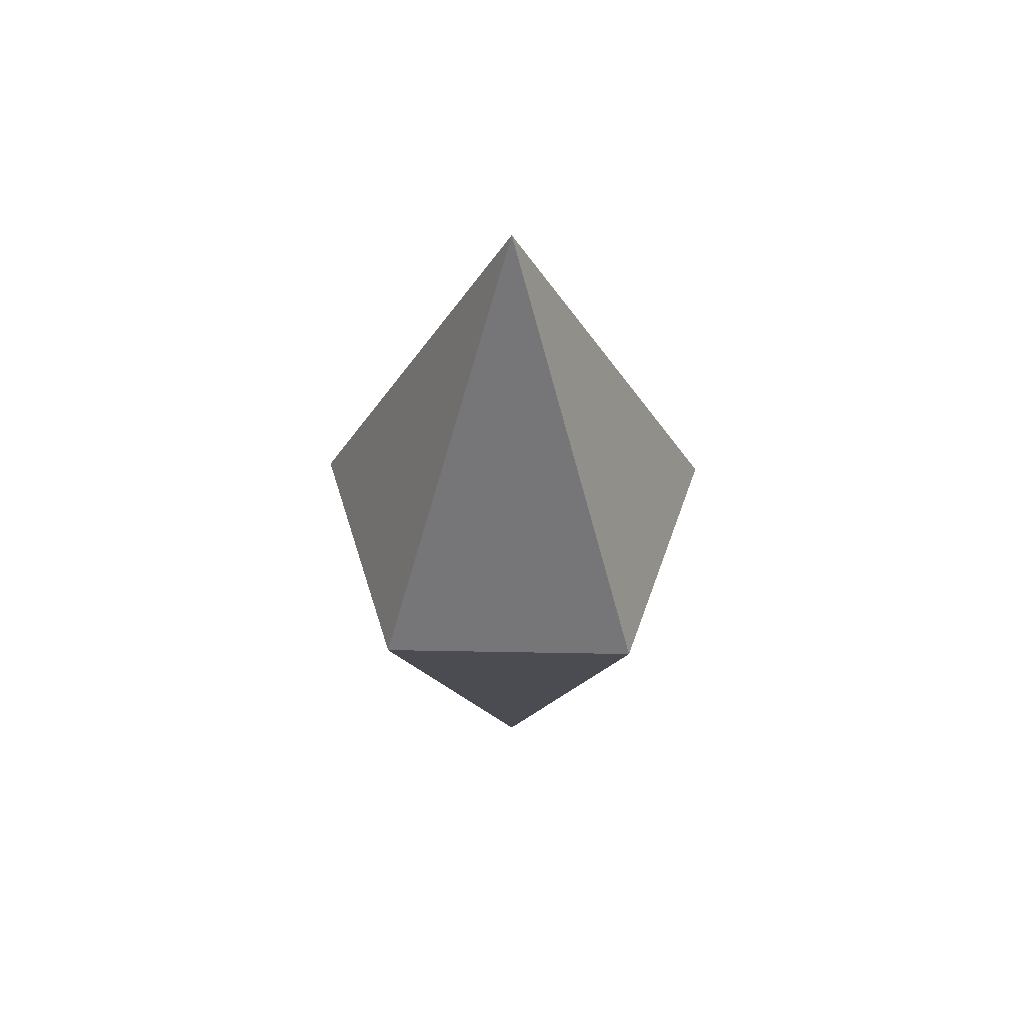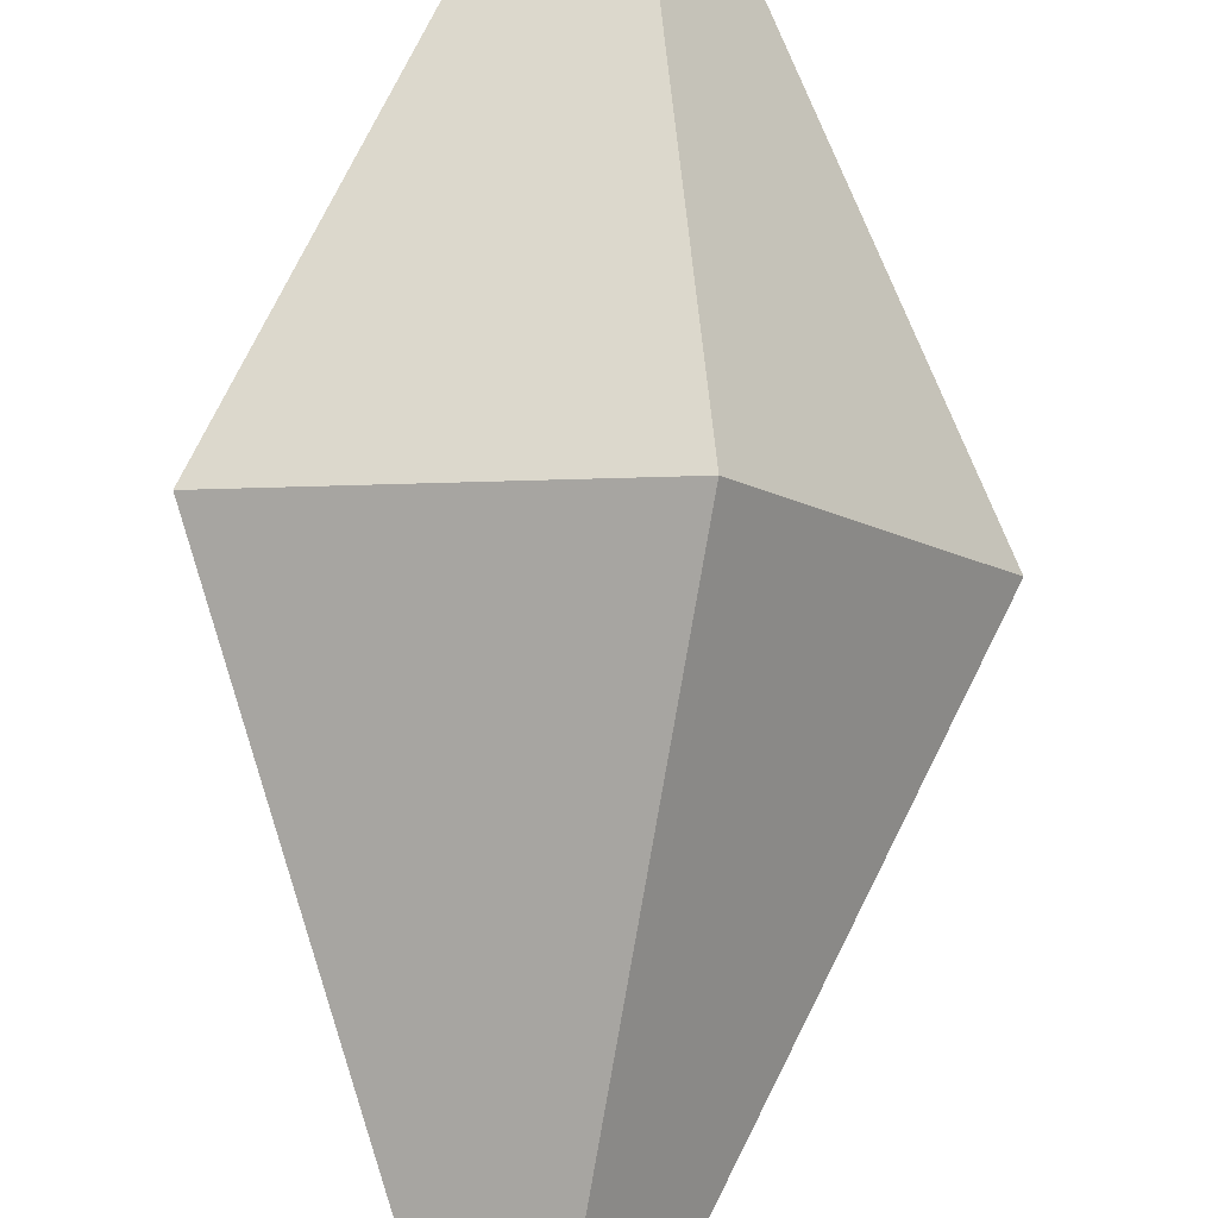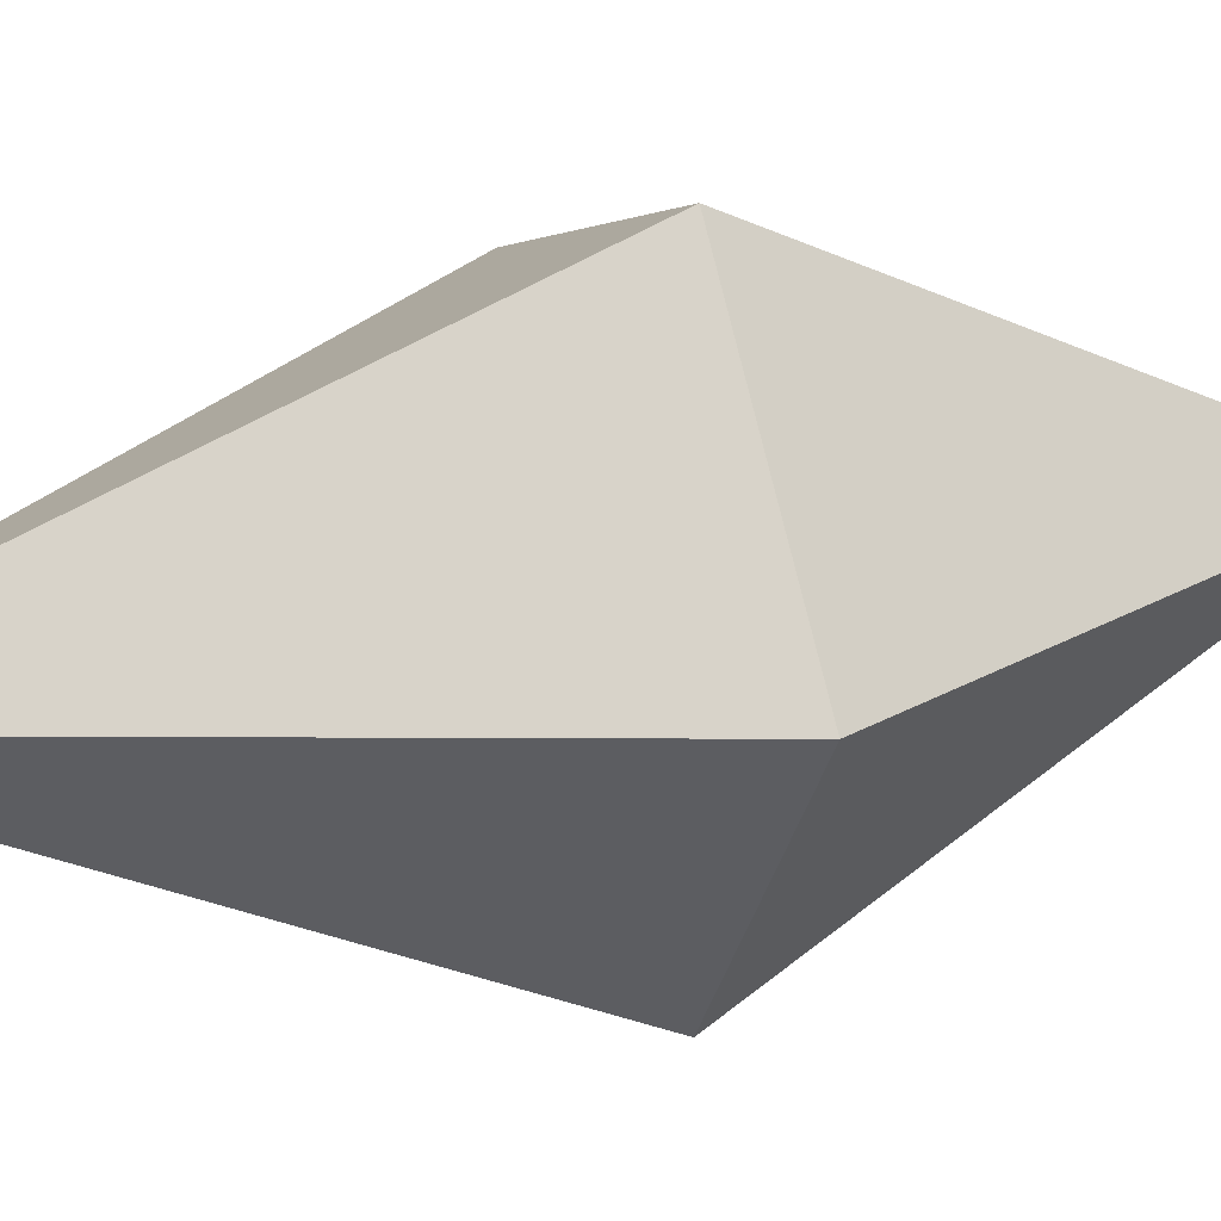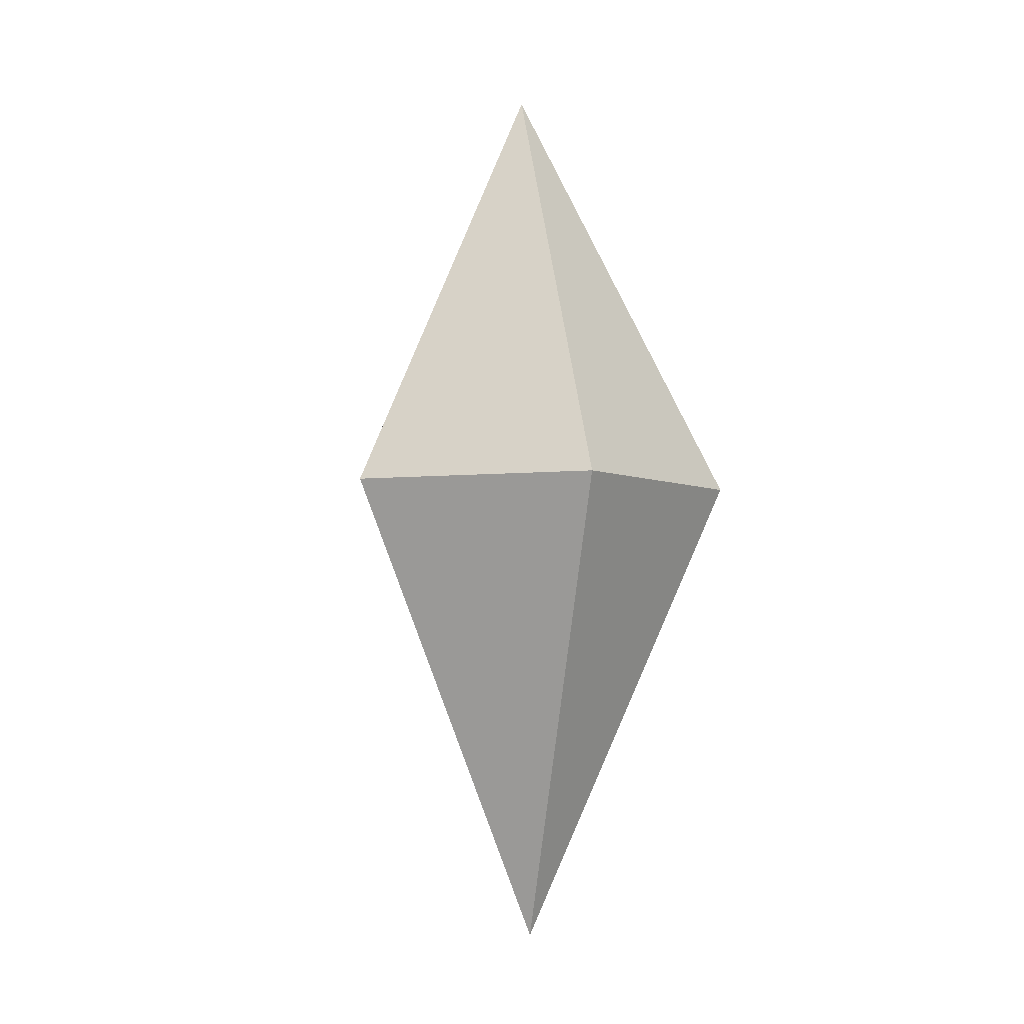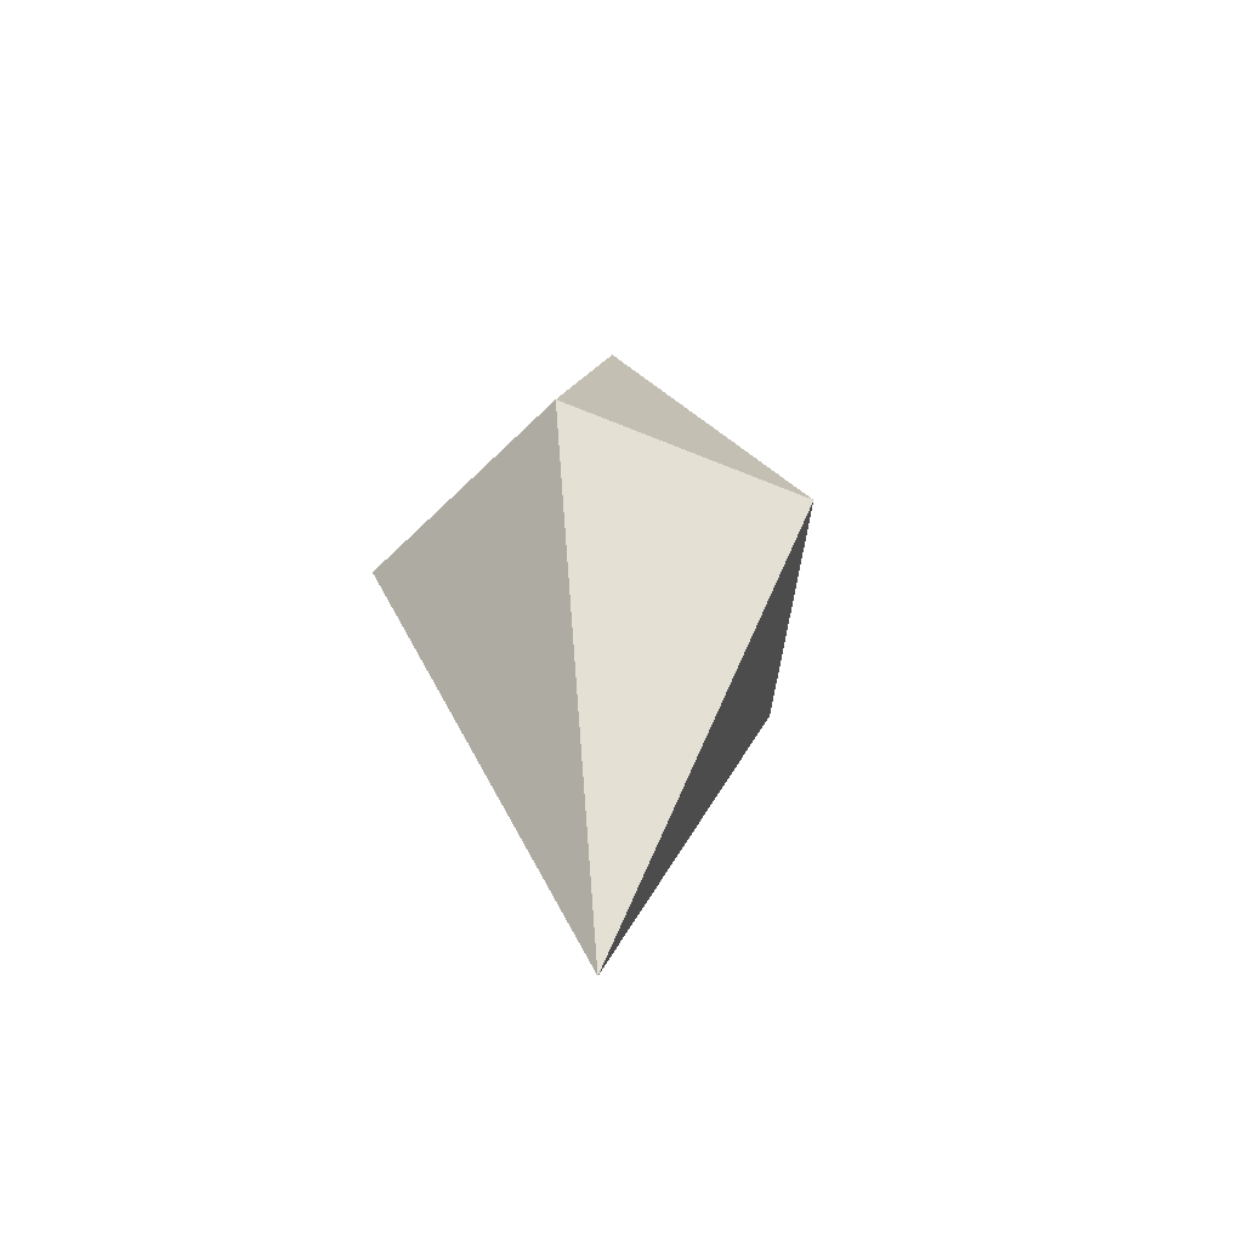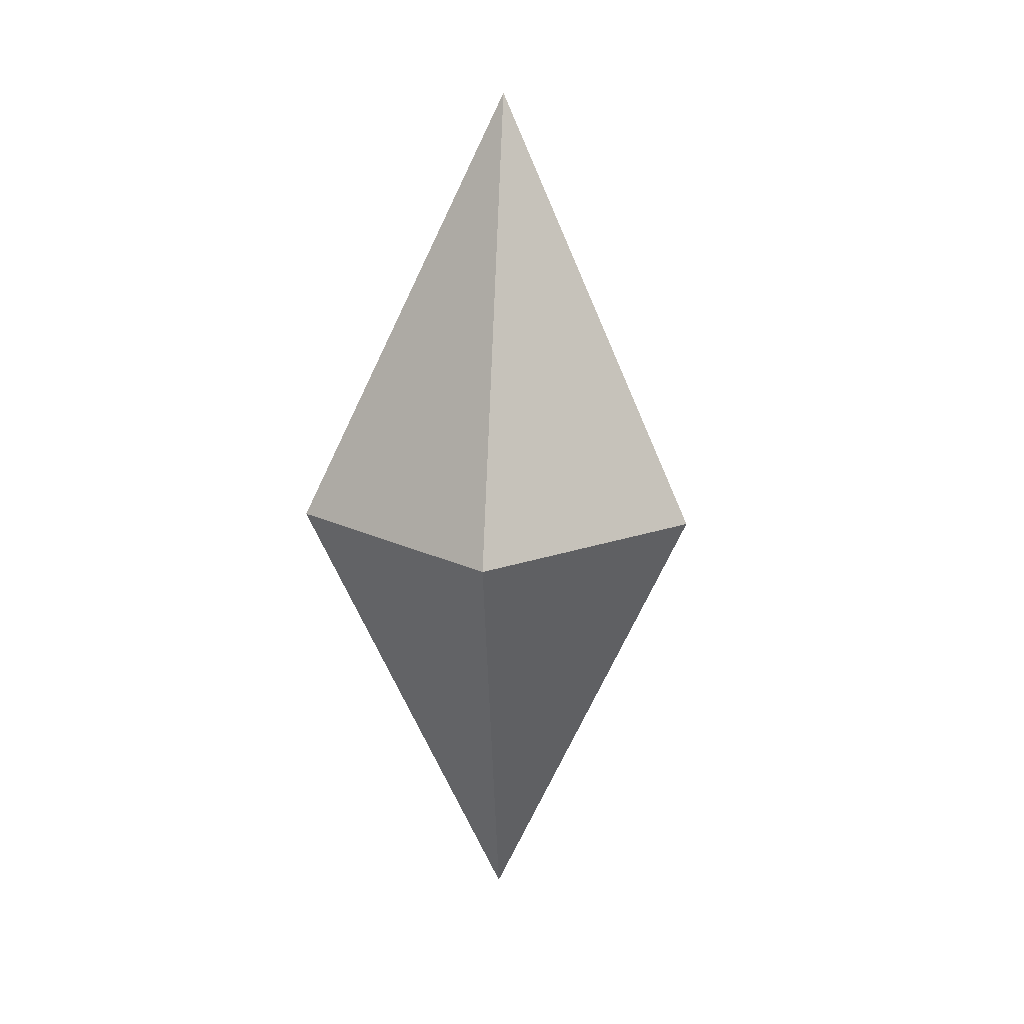
<metadata>
{"format":"obj","ext":"obj","renderer":"f3d","projection":"perspective","resolution":1024,"background":"white","views":[{"elev":55.4,"azim":-88.9,"up":"+Y"},{"elev":79.9,"azim":2.3,"up":"+Z"},{"elev":19.3,"azim":66.3,"up":"+Z"},{"elev":-4.9,"azim":-143.3,"up":"+Y"},{"elev":-52.7,"azim":-42.7,"up":"+Y"},{"elev":20.8,"azim":-49.7,"up":"+Y"}]}
</metadata>
<code>
g CristalsAllTogether:default1
v 0.42 2.666 -2.161
v -0.2106 2.666 -1.956
v -0.2106 2.666 -1.293
v 0.42 2.666 -1.088
v 0.8098 2.666 -1.625
v 0.2358 1.39 -1.625
v 0.264 3.821 -1.625
g CristalsAllTogether:Cristal4 CristalsAllTogether:Cristals Cristal1_ CristalsAllTogether:polySurface1 IMPORTANT
f 2 1 6
f 3 2 6
f 4 3 6
f 5 4 6
f 1 5 6
f 1 2 7
f 2 3 7
f 3 4 7
f 4 5 7
f 5 1 7

</code>
